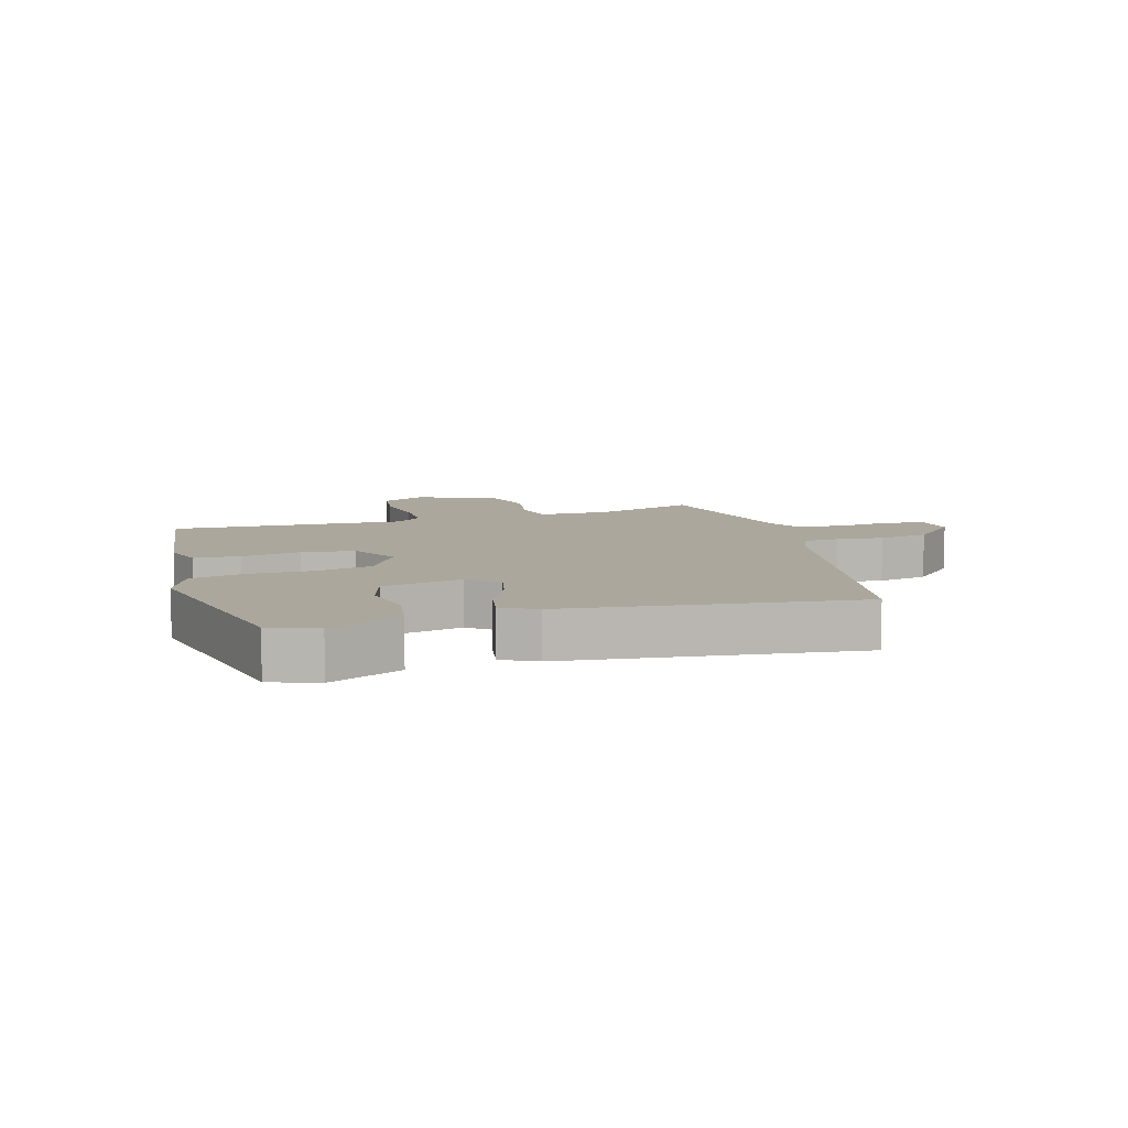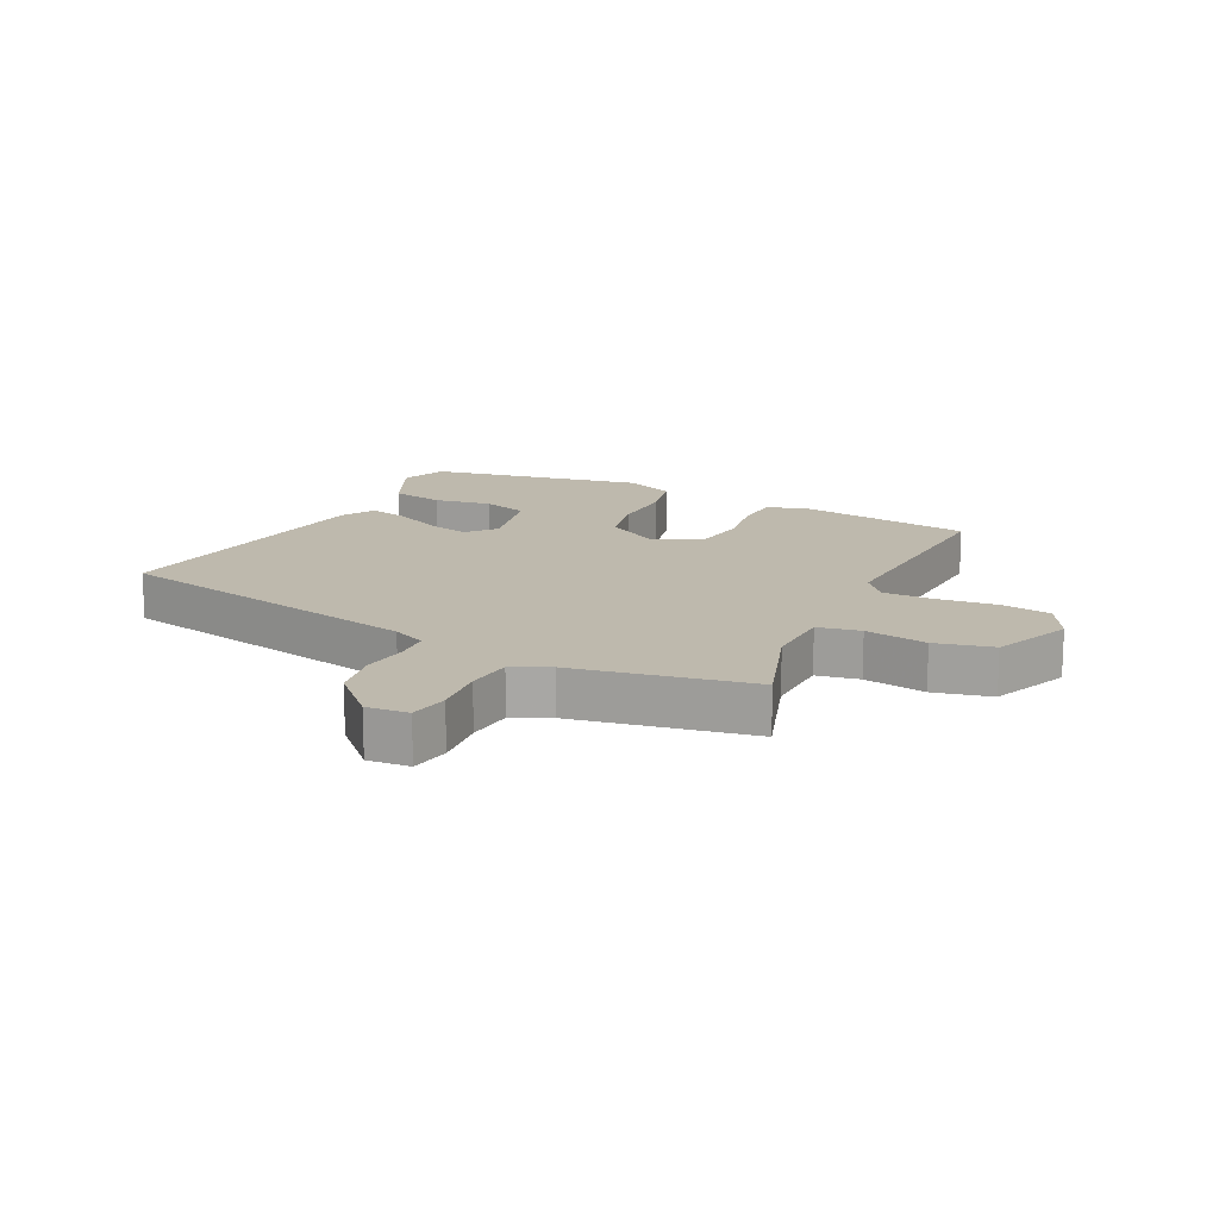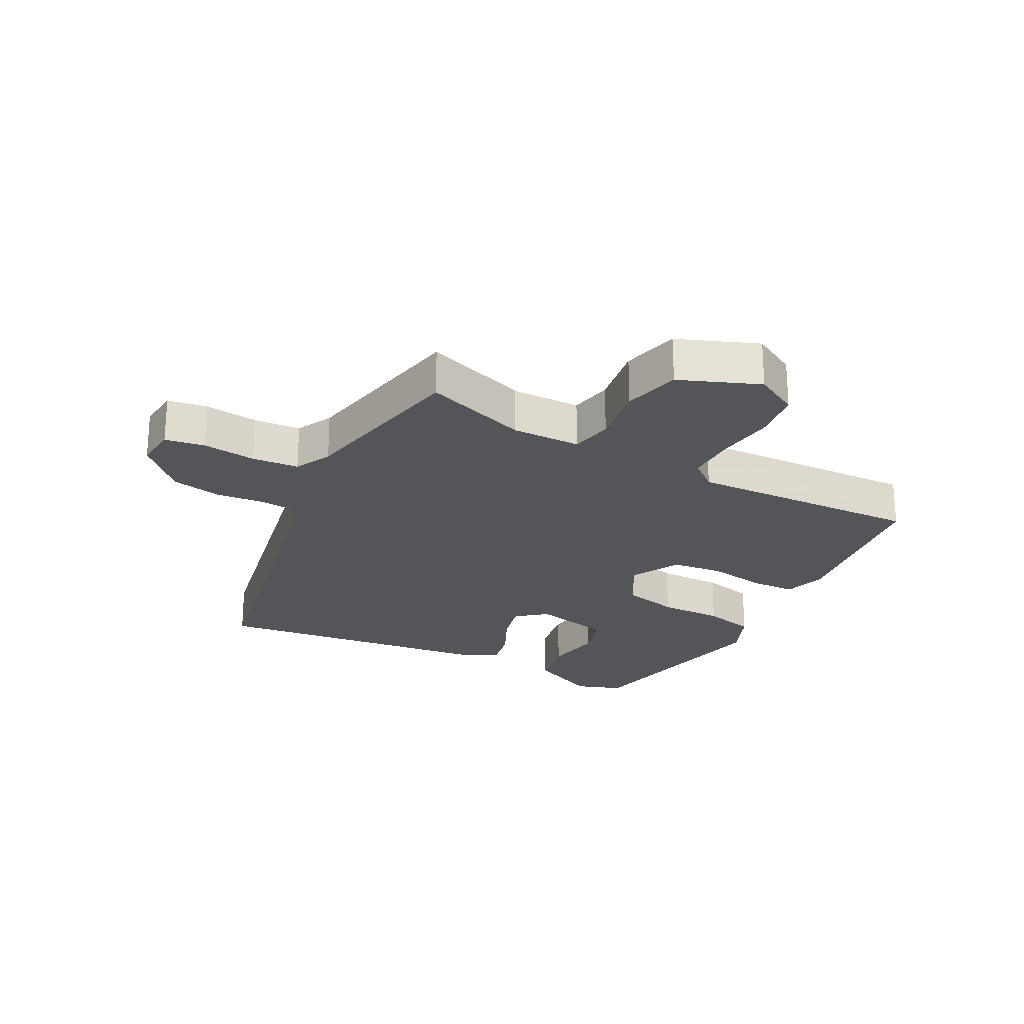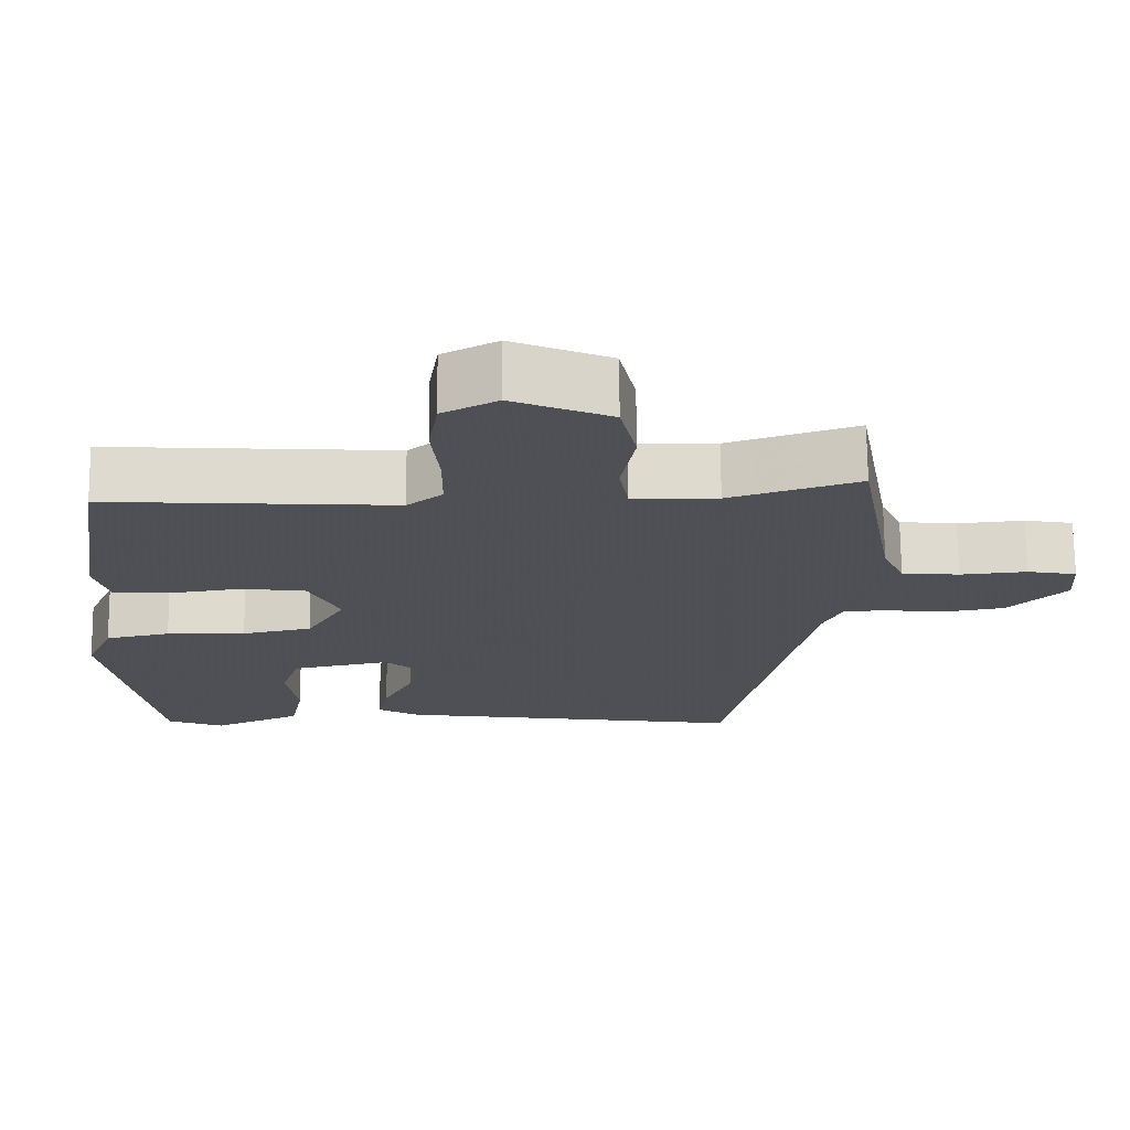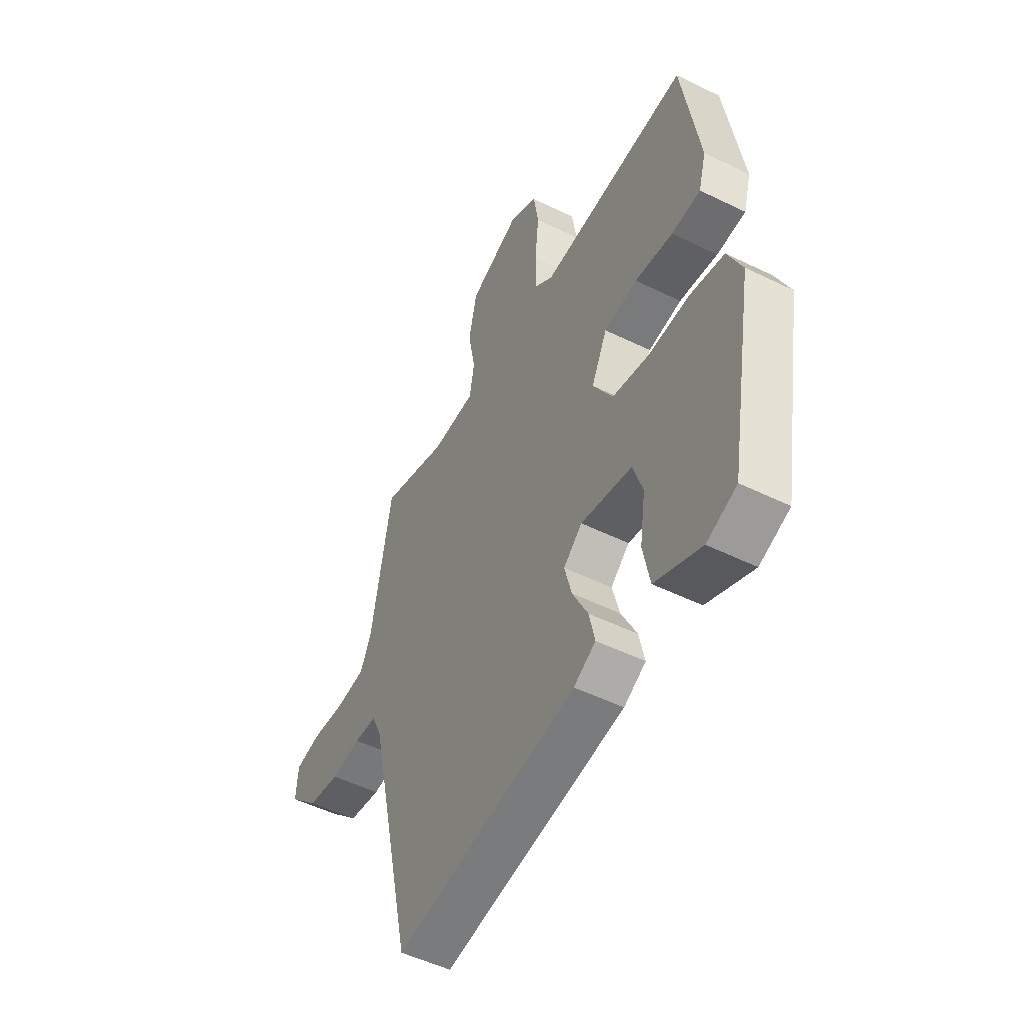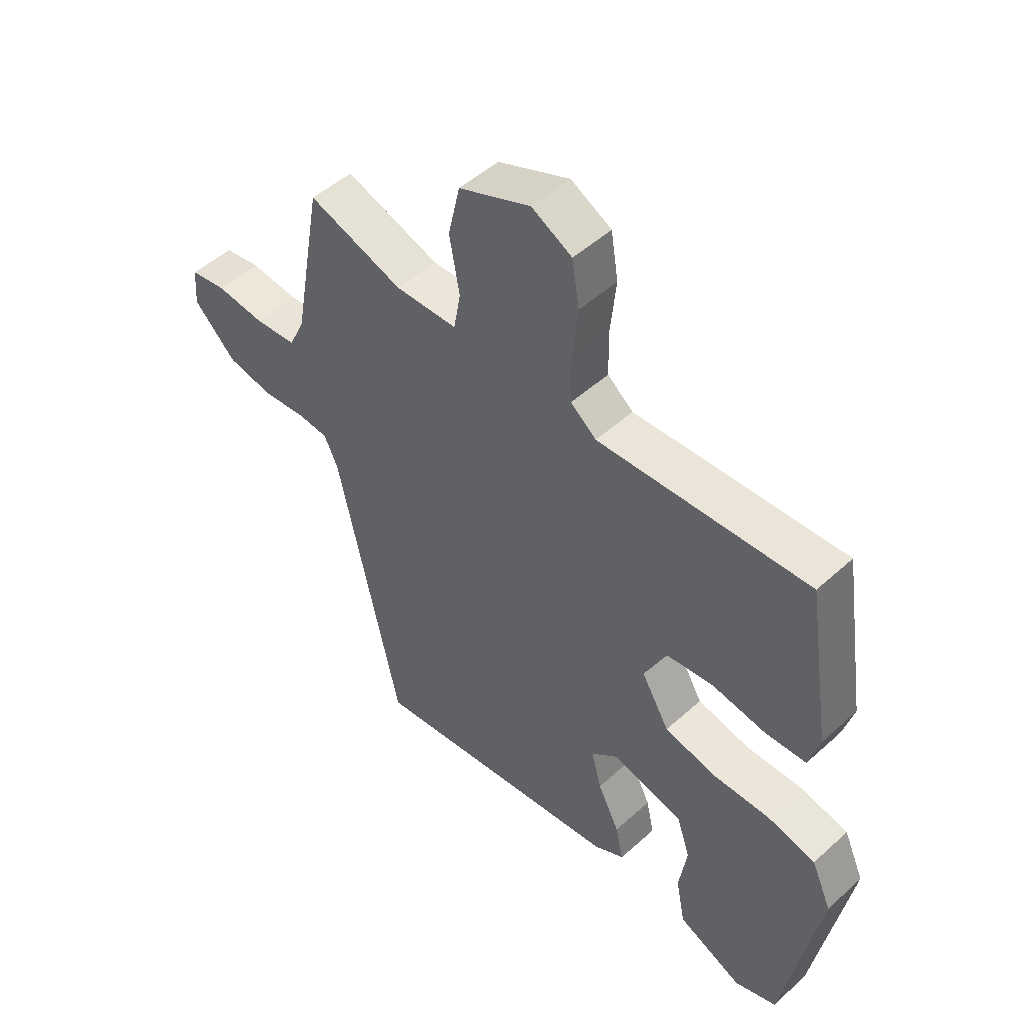
<metadata>
{"format":"obj","ext":"obj","renderer":"f3d","projection":"perspective","resolution":1024,"background":"white","views":[{"elev":8.4,"azim":162.2,"up":"+Y"},{"elev":15.2,"azim":-64.0,"up":"+Y"},{"elev":-24.0,"azim":-28.8,"up":"+Y"},{"elev":71.5,"azim":179.5,"up":"+Z"},{"elev":-51.2,"azim":61.9,"up":"+Z"},{"elev":49.8,"azim":45.1,"up":"+Z"}]}
</metadata>
<code>
v -0.493 0.07 0.548
v -0.324 0.07 0.492
v -0.213 0.07 0.495
v -0.201 0.07 0.564
v -0.219 0.07 0.664
v -0.198 0.07 0.757
v -0.07 0.07 0.81
v 0.002 0.07 0.772
v 0.015 0.07 0.691
v 0.005 0.07 0.595
v 0.006 0.07 0.514
v 0.052 0.07 0.477
v 0.428 0.07 0.498
v 0.472 0.07 0.217
v 0.453 0.07 0.149
v 0.38 0.07 0.145
v 0.284 0.07 0.16
v 0.2 0.07 0.149
v 0.16 0.07 0.068
v 0.21 0.07 -0.017
v 0.302 0.07 -0.037
v 0.406 0.07 -0.035
v 0.491 0.07 -0.054
v 0.527 0.07 -0.135
v 0.464 0.07 -0.487
v 0.389 0.07 -0.515
v 0.273 0.07 -0.463
v 0.256 0.07 -0.377
v 0.27 0.07 -0.283
v 0.246 0.07 -0.209
v 0.117 0.07 -0.181
v 0.07 0.07 -0.221
v 0.088 0.07 -0.29
v 0.127 0.07 -0.368
v 0.141 0.07 -0.432
v 0.086 0.07 -0.462
v -0.375 0.07 -0.525
v -0.487 0.07 -0.014
v -0.512 0.07 0.04
v -0.569 0.07 0.044
v -0.645 0.07 0.035
v -0.727 0.07 0.05
v -0.803 0.07 0.125
v -0.798 0.07 0.193
v -0.734 0.07 0.204
v -0.647 0.07 0.195
v -0.572 0.07 0.202
v -0.544 0.07 0.262
v -0.493 0 0.548
v -0.324 0 0.492
v -0.213 0 0.495
v -0.201 0 0.564
v -0.219 0 0.664
v -0.198 0 0.757
v -0.07 0 0.81
v 0.002 0 0.772
v 0.015 0 0.691
v 0.005 0 0.595
v 0.006 0 0.514
v 0.052 0 0.477
v 0.428 0 0.498
v 0.472 0 0.217
v 0.453 0 0.149
v 0.38 0 0.145
v 0.284 0 0.16
v 0.2 0 0.149
v 0.16 0 0.068
v 0.21 0 -0.017
v 0.302 0 -0.037
v 0.406 0 -0.035
v 0.491 0 -0.054
v 0.527 0 -0.135
v 0.464 0 -0.487
v 0.389 0 -0.515
v 0.273 0 -0.463
v 0.256 0 -0.377
v 0.27 0 -0.283
v 0.246 0 -0.209
v 0.117 0 -0.181
v 0.07 0 -0.221
v 0.088 0 -0.29
v 0.127 0 -0.368
v 0.141 0 -0.432
v 0.086 0 -0.462
v -0.375 0 -0.525
v -0.487 0 -0.014
v -0.512 0 0.04
v -0.569 0 0.044
v -0.645 0 0.035
v -0.727 0 0.05
v -0.803 0 0.125
v -0.798 0 0.193
v -0.734 0 0.204
v -0.647 0 0.195
v -0.572 0 0.202
v -0.544 0 0.262
f 44 45 46
f 43 44 46
f 42 43 46
f 41 42 46
f 40 41 46
f 39 40 46 47
f 38 39 47 48
f 48 1 2
f 38 48 2
f 37 38 2
f 36 37 2
f 35 36 2
f 34 35 2
f 33 34 2
f 27 28 29
f 26 27 29
f 25 26 29
f 24 25 29
f 23 24 29
f 22 23 29
f 21 22 29 30
f 20 21 30 31
f 15 16 17
f 14 15 17
f 13 14 17
f 12 13 17
f 11 12 17 18
f 8 9 10
f 7 8 10
f 6 7 10
f 5 6 10
f 4 5 10
f 3 4 10 11
f 32 33 2 3
f 31 32 3
f 20 31 3
f 19 20 3
f 3 11 18 19
f 94 93 92
f 94 92 91
f 94 91 90
f 94 90 89
f 94 89 88
f 95 94 88 87
f 96 95 87 86
f 50 49 96
f 50 96 86
f 50 86 85
f 50 85 84
f 50 84 83
f 50 83 82
f 50 82 81
f 77 76 75
f 77 75 74
f 77 74 73
f 77 73 72
f 77 72 71
f 77 71 70
f 78 77 70 69
f 79 78 69 68
f 65 64 63
f 65 63 62
f 65 62 61
f 65 61 60
f 66 65 60 59
f 58 57 56
f 58 56 55
f 58 55 54
f 58 54 53
f 58 53 52
f 59 58 52 51
f 51 50 81 80
f 51 80 79
f 51 79 68
f 51 68 67
f 67 66 59 51
f 1 49 50 2
f 2 50 51 3
f 3 51 52 4
f 4 52 53 5
f 5 53 54 6
f 6 54 55 7
f 7 55 56 8
f 8 56 57 9
f 9 57 58 10
f 10 58 59 11
f 11 59 60 12
f 12 60 61 13
f 13 61 62 14
f 14 62 63 15
f 15 63 64 16
f 16 64 65 17
f 17 65 66 18
f 18 66 67 19
f 19 67 68 20
f 20 68 69 21
f 21 69 70 22
f 22 70 71 23
f 23 71 72 24
f 24 72 73 25
f 25 73 74 26
f 26 74 75 27
f 27 75 76 28
f 28 76 77 29
f 29 77 78 30
f 30 78 79 31
f 31 79 80 32
f 32 80 81 33
f 33 81 82 34
f 34 82 83 35
f 35 83 84 36
f 36 84 85 37
f 37 85 86 38
f 38 86 87 39
f 39 87 88 40
f 40 88 89 41
f 41 89 90 42
f 42 90 91 43
f 43 91 92 44
f 44 92 93 45
f 45 93 94 46
f 46 94 95 47
f 47 95 96 48
f 48 96 49 1

</code>
